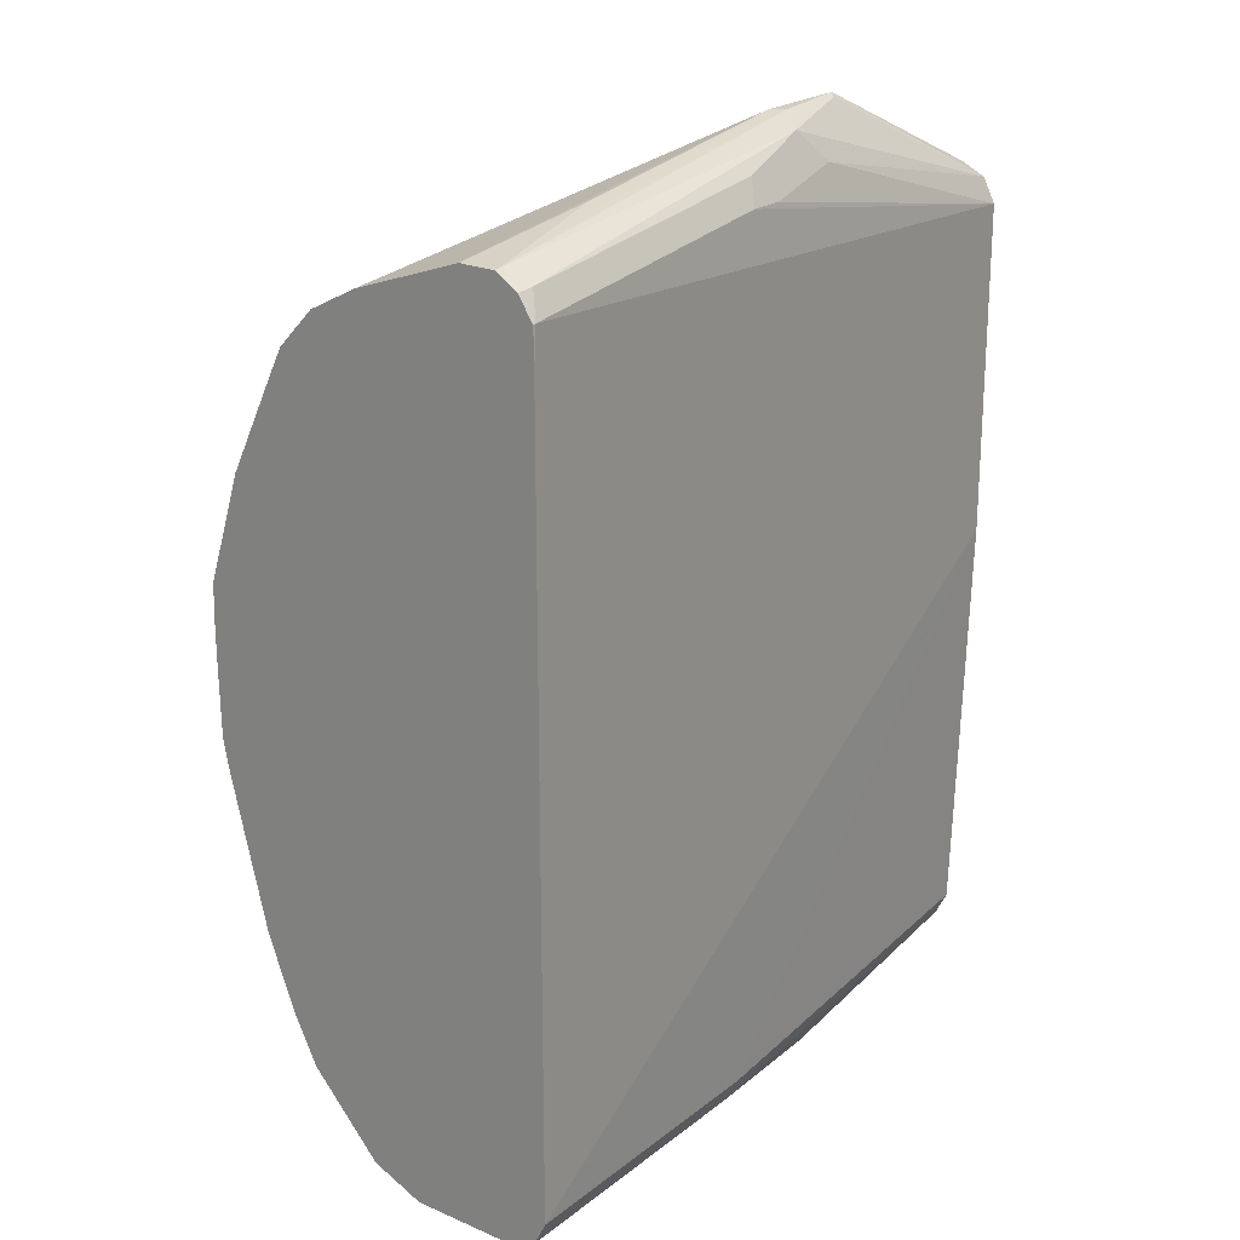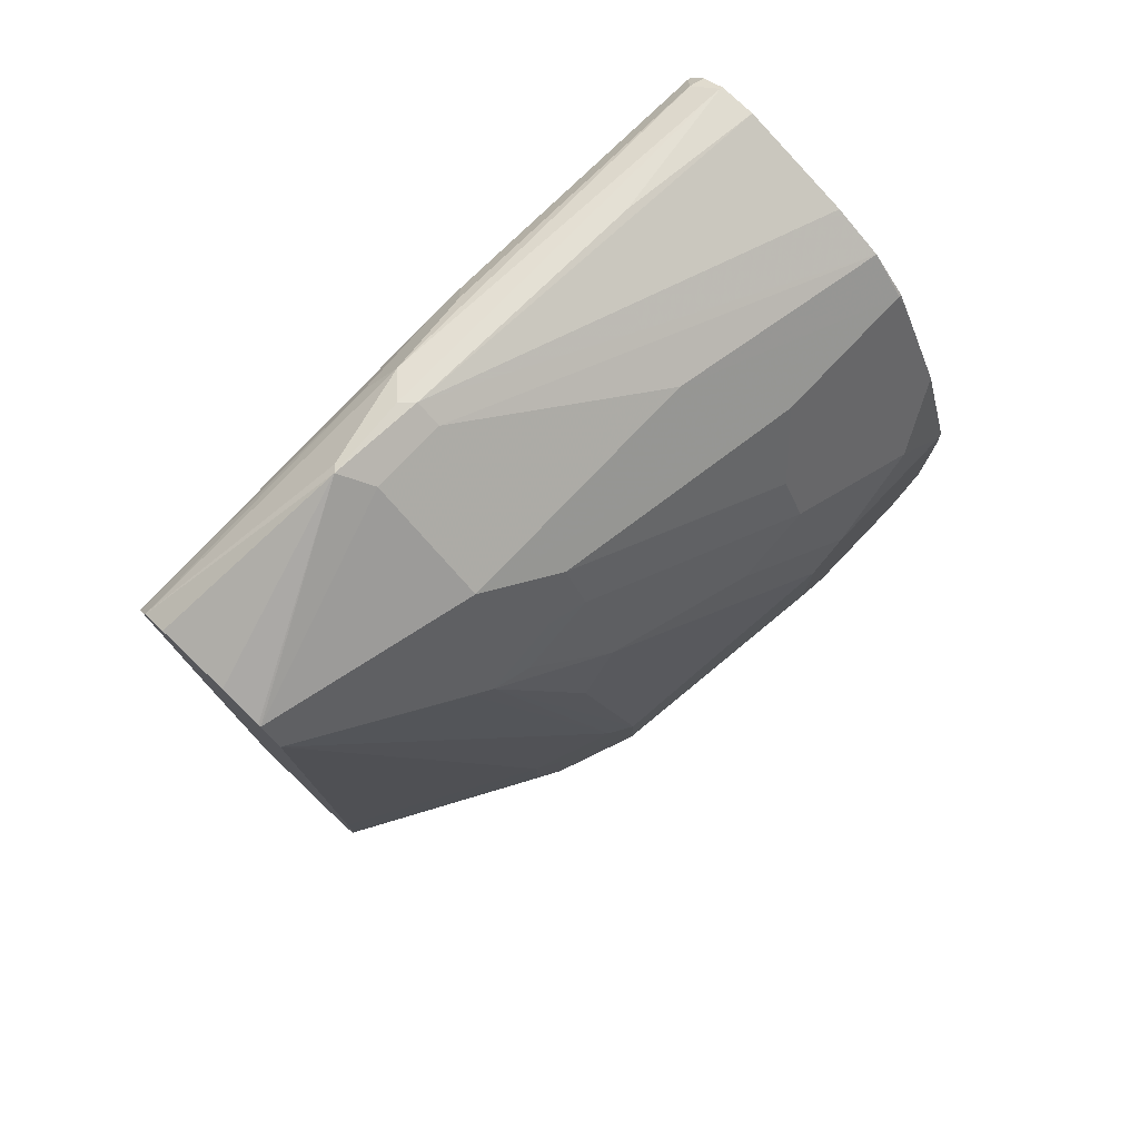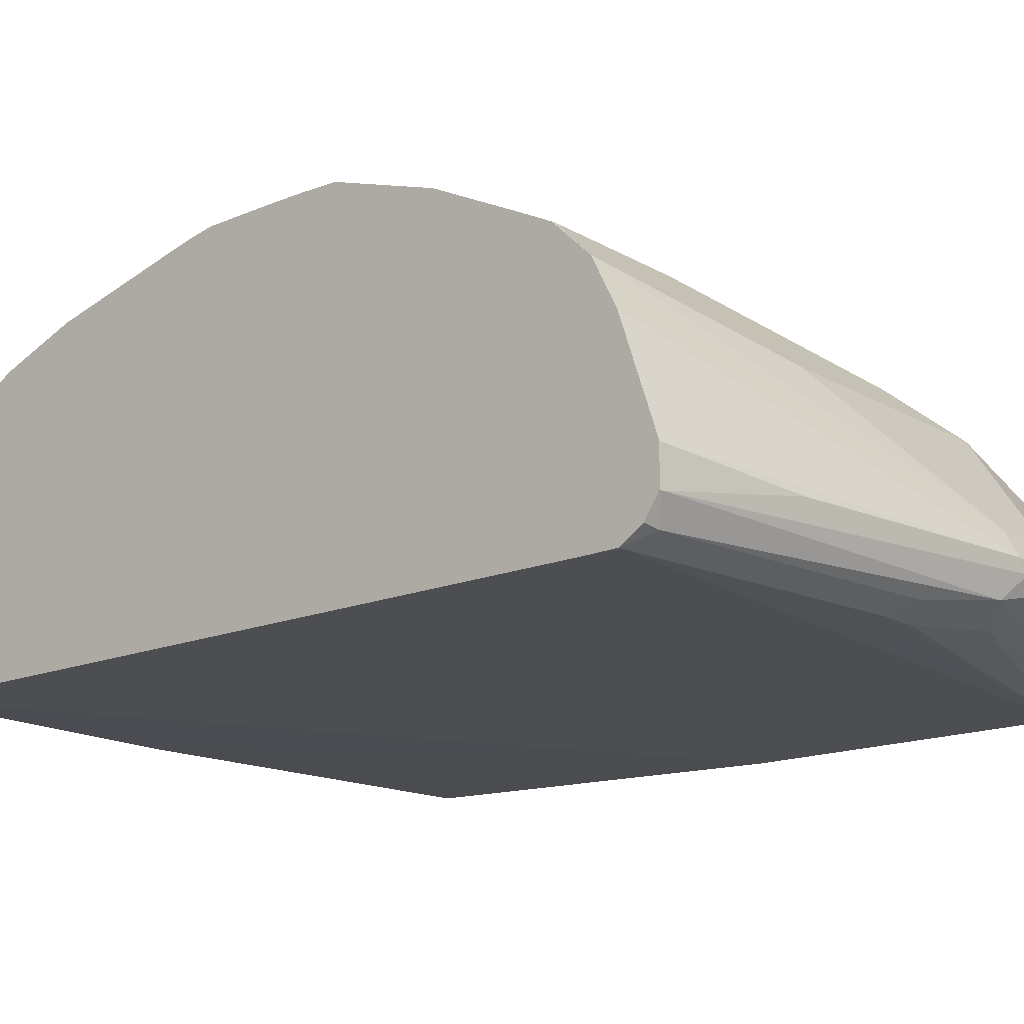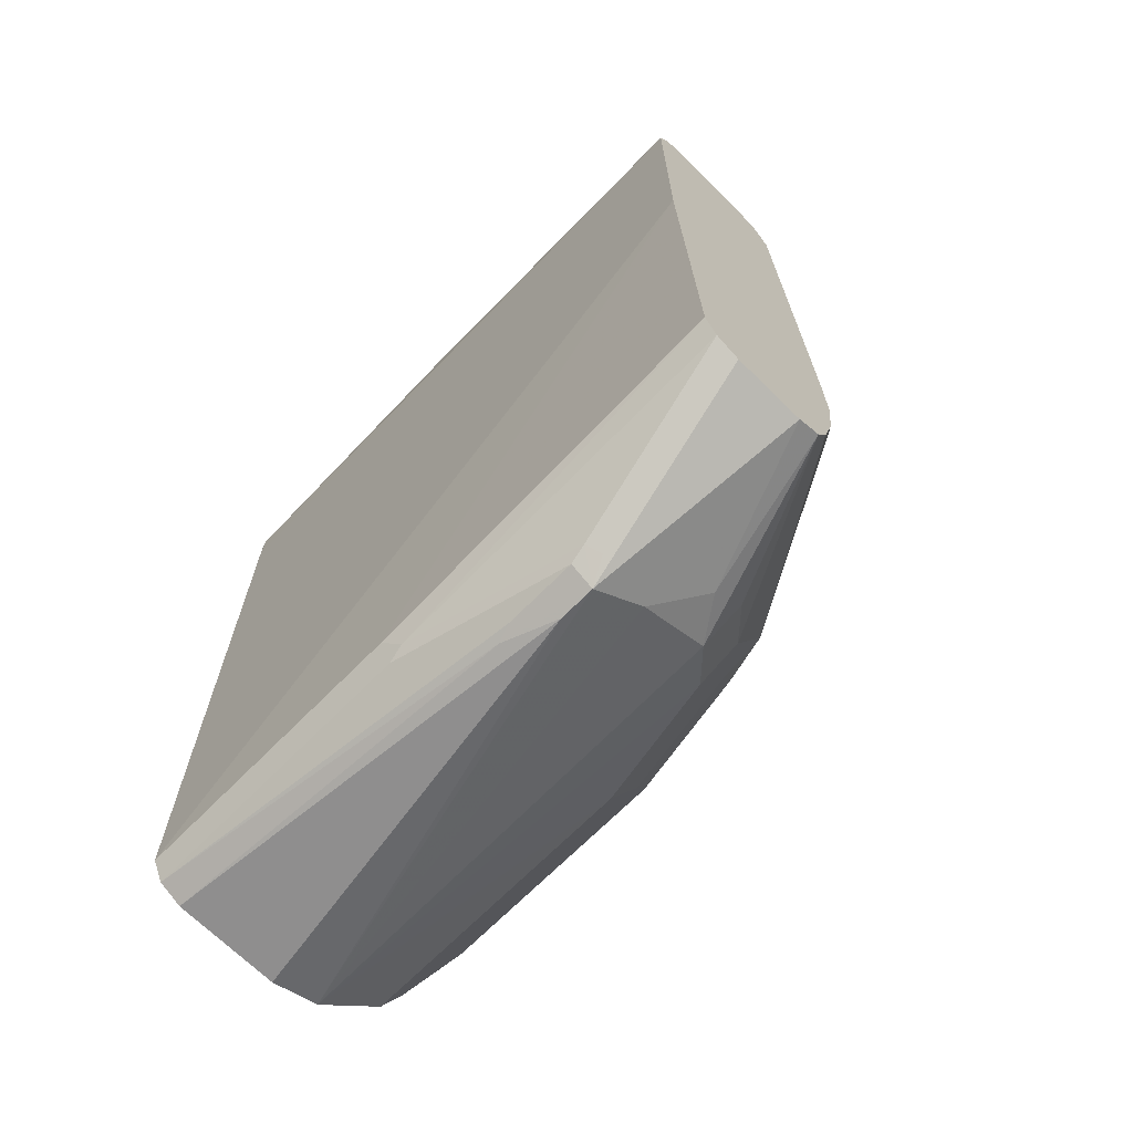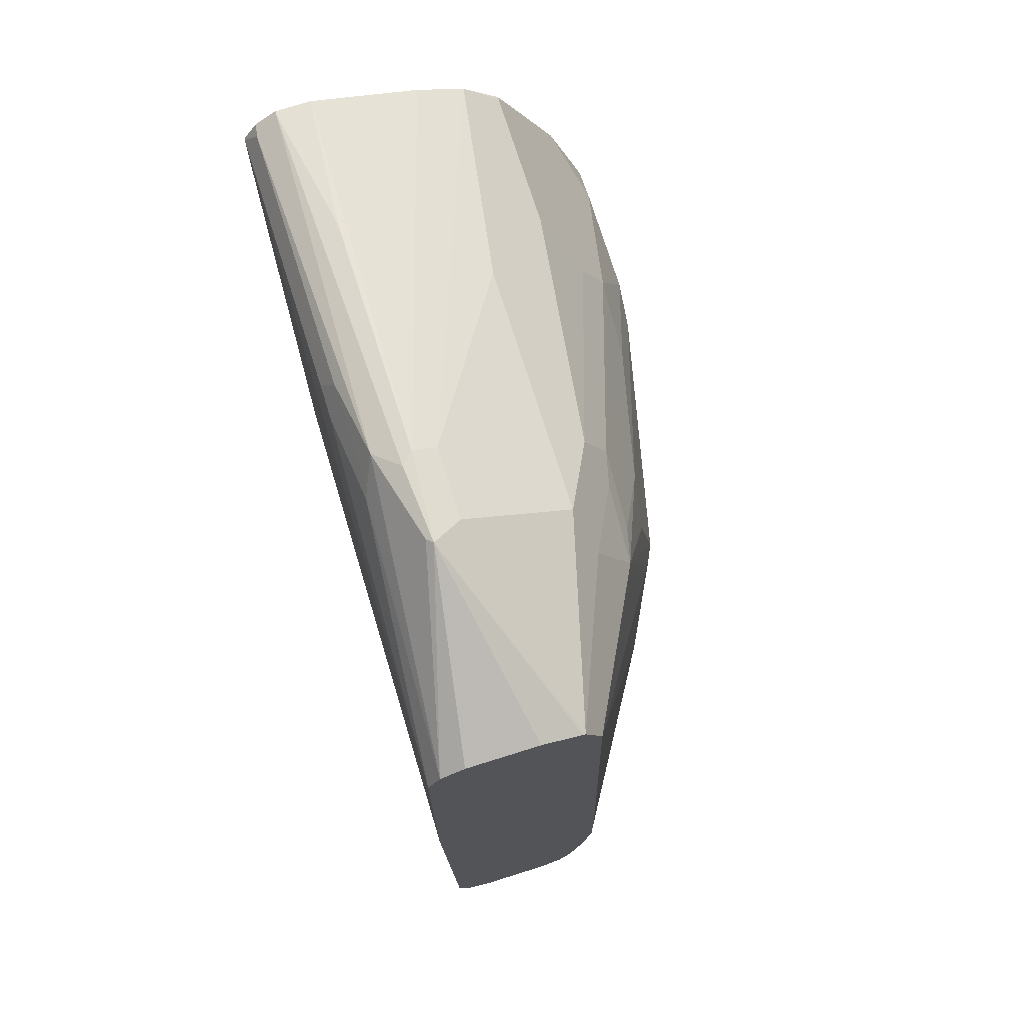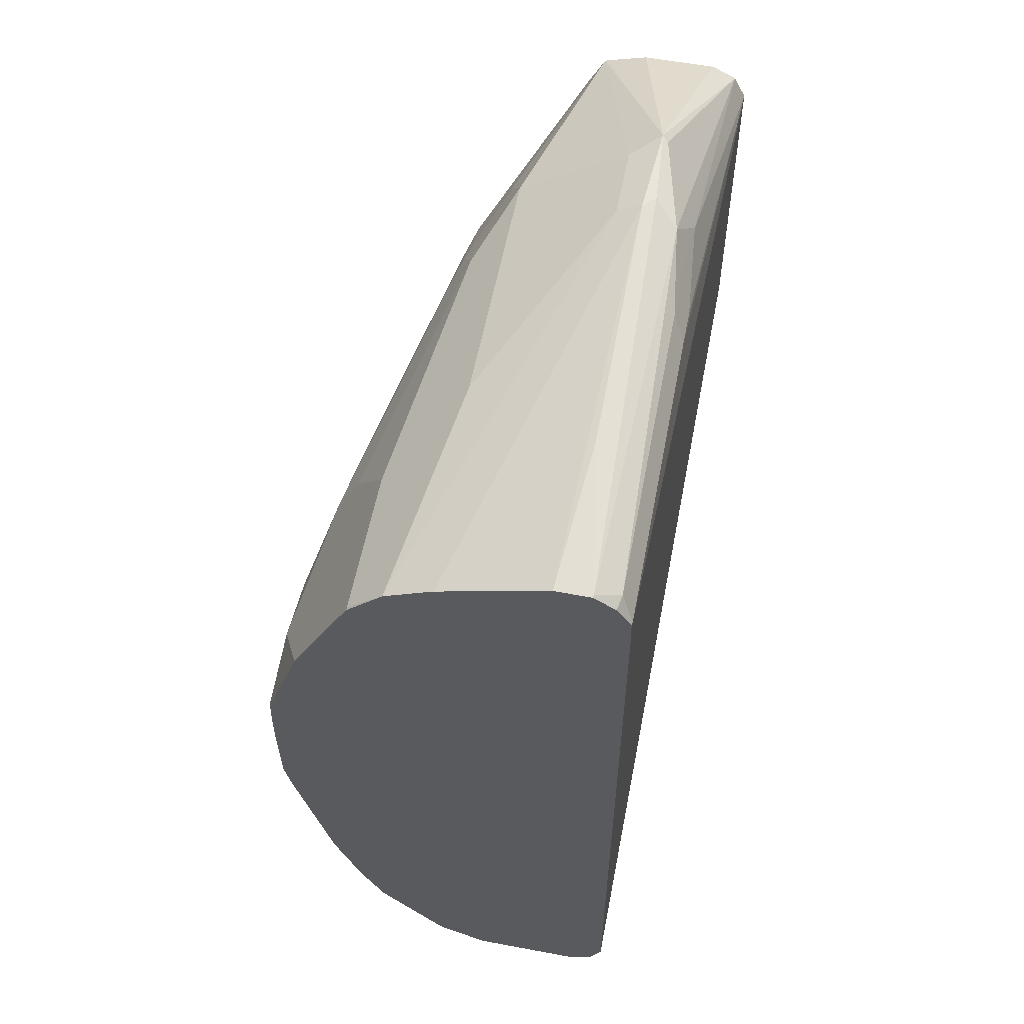
<metadata>
{"format":"obj","ext":"obj","renderer":"f3d","projection":"perspective","resolution":1024,"background":"white","views":[{"elev":21.4,"azim":-53.0,"up":"+Z"},{"elev":77.5,"azim":133.7,"up":"+Z"},{"elev":-16.3,"azim":-50.0,"up":"+Y"},{"elev":-68.9,"azim":45.4,"up":"+Z"},{"elev":72.5,"azim":72.6,"up":"+Z"},{"elev":57.3,"azim":-79.0,"up":"+Z"}]}
</metadata>
<code>
v -0.001297 -0.1987 -0.3252
v -0.001297 -0.2165 -0.3254
v 2.781e-05 -0.2167 -0.3252
v 0.07226 -0.2047 -0.3131
v 0.1987 -0.2047 -0.295
v -0.001297 -0.1445 -0.3432
v -0.001297 -0.2273 -0.3326
v 0.006025 -0.2288 -0.3312
v 0.1927 -0.2228 -0.3011
v 0.2047 -0.2107 -0.295
v 0.07829 -0.2107 -0.3131
v 0.2438 -0.2077 -0.2935
v 0.2348 -0.2047 -0.295
v 0.1987 -0.1927 -0.3011
v -0.001297 -0.1204 -0.3552
v -0.001297 -0.2345 -0.3435
v 2.781e-05 -0.2348 -0.3432
v 0.1445 -0.2348 -0.3252
v 0.1505 -0.2288 -0.3131
v 0.2047 -0.2288 -0.3131
v 0.3372 -0.2348 -0.3432
v 0.2408 -0.2107 -0.295
v 0.2348 -0.1927 -0.3011
v 0.3372 -0.2228 -0.3372
v 0.3372 -0.1867 -0.3372
v 0.3372 -0.1665 -0.3432
v 0.3372 -0.1652 -0.3439
v 0.1084 -0.1385 -0.3372
v 2.781e-05 -0.1024 -0.3733
v -0.001297 -0.1023 -0.3737
v -0.001297 -0.2348 -0.3613
v 0.3372 -0.2409 -0.3553
v 0.1626 -0.2348 -0.3252
v 0.2077 -0.2303 -0.3161
v 0.2348 -0.1385 -0.3372
v 0.3372 -0.1565 -0.3613
v 0.2529 -0.131 -0.359
v 0.07226 -0.1024 -0.3733
v 2.781e-05 -0.09031 -0.3974
v -0.001297 -0.07871 -0.4206
v -0.001297 -0.09612 -0.3858
v -0.001297 -0.2348 -0.7406
v 0.3372 -0.2409 -0.5178
v 0.2167 -0.1129 -0.3771
v 0.1987 -0.1204 -0.3552
v 0.2619 -0.1174 -0.3929
v 0.2529 -0.1129 -0.3952
v 0.3372 -0.1505 -0.6261
v 0.2468 -0.09634 -0.6081
v 0.2107 -0.07827 -0.5719
v 0.07226 -0.09031 -0.3974
v 0.09031 -0.0843 -0.4094
v 0.09031 -0.07226 -0.4335
v 0.0271 -0.05872 -0.4606
v -0.001297 -0.07226 -0.4335
v -0.001297 -0.2292 -0.7517
v 0.1445 -0.2348 -0.7406
v 0.3372 -0.2348 -0.7225
v 0.2348 -0.1084 -0.3974
v 0.1987 -0.1084 -0.3794
v 0.1987 -0.1144 -0.3673
v 0.2167 -0.09031 -0.4696
v 0.1987 -0.09031 -0.4335
v 0.1987 -0.07226 -0.578
v 0.3372 -0.1505 -0.6623
v 0.2468 -0.09634 -0.6442
v 0.2348 -0.09031 -0.6141
v 0.2107 -0.07827 -0.6081
v 0.1265 -0.07226 -0.4516
v 0.07226 -0.05421 -0.4877
v 2.781e-05 -0.05421 -0.4877
v -0.001297 -0.05485 -0.4864
v 0.1536 -0.2303 -0.7496
v -0.001297 -0.2288 -0.7526
v 0.1445 -0.2288 -0.7526
v 0.3372 -0.2308 -0.7305
v 0.1626 -0.07226 -0.5058
v 0.1445 -0.07226 -0.4696
v 0.1987 -0.07226 -0.6141
v 0.09031 -0.05421 -0.5058
v 0.2348 -0.09031 -0.6502
v 0.3372 -0.155 -0.6939
v -0.001297 -0.05421 -0.5058
v -0.001297 -0.05468 -0.4877
v 0.3372 -0.2288 -0.7345
v 0.2438 -0.2122 -0.7677
v -0.001297 -0.2167 -0.7586
v 0.1896 -0.2077 -0.7721
v 0.1987 -0.2107 -0.7706
v 0.2348 -0.2107 -0.7706
v 0.2167 -0.09031 -0.6683
v 0.1445 -0.07226 -0.6502
v 0.07226 -0.05421 -0.578
v 0.09031 -0.05421 -0.5599
v 0.2559 -0.1054 -0.6713
v 0.2438 -0.09936 -0.6773
v 0.3372 -0.1625 -0.7225
v 0.3341 -0.1535 -0.6954
v -0.001297 -0.05421 -0.5225
v 0.3372 -0.2167 -0.7406
v 0.2348 -0.1987 -0.7767
v 0.2468 -0.2047 -0.7706
v -0.001297 -0.1625 -0.7586
v 0.2167 -0.1987 -0.7767
v 0.2227 -0.1024 -0.6924
v 0.1505 -0.0843 -0.6743
v 0.1385 -0.07827 -0.6623
v 0.01808 -0.07226 -0.6502
v 0.01808 -0.05421 -0.578
v 0.2438 -0.1174 -0.7135
v 0.3372 -0.1686 -0.7345
v 2.781e-05 -0.05421 -0.5599
v -0.001297 -0.05448 -0.5407
v 0.3372 -0.1806 -0.7406
v -0.001297 -0.137 -0.748
v 0.2408 -0.1746 -0.7646
v 0.2227 -0.1204 -0.7285
v 0.1505 -0.1024 -0.7104
v 0.01205 -0.07827 -0.6623
v 0.1385 -0.09634 -0.6984
v -0.001297 -0.09161 -0.689
v -0.001297 -0.09031 -0.6864
v -0.001297 -0.07655 -0.6502
v -0.001297 -0.0585 -0.578
v 0.2619 -0.1355 -0.7315
v 0.2408 -0.1385 -0.7466
v 0.2619 -0.1535 -0.7496
v -0.001297 -0.0568 -0.5703
v -0.001297 -0.05485 -0.5599
v -0.001297 -0.1024 -0.7104
v -0.001297 -0.09634 -0.6984
f 70 112 99
f 70 109 112
f 70 93 109
f 70 94 93
f 70 80 94
f 69 80 70
f 68 81 79
f 65 82 81
f 64 94 80
f 65 81 66
f 64 80 77
f 70 99 83
f 69 78 80
f 70 83 71
f 79 91 92
f 71 84 72
f 73 85 76
f 73 75 86
f 73 86 85
f 74 87 88
f 74 88 89
f 74 89 90
f 74 90 75
f 75 90 86
f 77 80 78
f 79 81 91
f 64 79 94
f 79 92 93
f 71 83 84
f 63 78 69
f 47 63 59
f 62 78 63
f 79 93 94
f 46 50 47
f 47 62 63
f 47 50 64
f 47 64 62
f 48 65 66
f 48 66 49
f 49 66 81
f 49 81 67
f 49 67 50
f 50 67 81
f 50 81 68
f 50 68 79
f 50 79 64
f 53 63 69
f 53 69 70
f 53 70 54
f 53 61 60
f 53 60 59
f 53 59 63
f 54 70 71
f 54 71 55
f 55 71 72
f 56 73 57
f 56 74 75
f 56 75 73
f 57 73 58
f 58 73 76
f 62 77 78
f 62 64 77
f 81 82 95
f 115 130 118
f 81 96 91
f 105 117 118
f 105 118 106
f 107 118 120
f 107 120 121
f 107 121 119
f 108 119 122
f 108 122 123
f 108 123 124
f 108 124 109
f 109 124 112
f 110 111 125
f 110 125 126
f 110 126 117
f 111 114 127
f 111 127 126
f 111 126 125
f 112 124 128
f 112 128 129
f 112 129 113
f 114 116 127
f 115 117 126
f 115 126 116
f 45 53 52
f 115 118 117
f 116 126 127
f 118 130 131
f 118 131 120
f 119 121 122
f 120 131 121
f 105 110 117
f 81 95 96
f 103 115 104
f 101 115 116
f 82 97 98
f 82 98 96
f 82 96 95
f 85 86 100
f 86 90 101
f 86 101 102
f 86 102 100
f 87 103 104
f 87 104 88
f 88 104 101
f 88 101 90
f 88 90 89
f 91 96 105
f 91 105 106
f 91 106 92
f 92 106 118
f 92 118 107
f 92 107 119
f 92 119 108
f 92 108 109
f 92 109 93
f 96 98 97
f 96 97 110
f 96 110 105
f 97 111 110
f 99 112 113
f 100 102 101
f 100 101 114
f 101 104 115
f 101 116 114
f 45 61 53
f 40 54 55
f 44 60 61
f 2 8 3
f 3 9 10
f 3 10 11
f 3 11 4
f 3 8 9
f 4 11 10
f 4 10 5
f 5 10 12
f 5 12 13
f 5 13 23
f 5 23 14
f 5 14 15
f 5 15 6
f 2 7 8
f 7 16 8
f 8 18 19
f 8 19 9
f 8 16 17
f 9 19 20
f 9 20 21
f 9 21 22
f 9 22 12
f 9 12 10
f 12 23 13
f 12 22 21
f 12 21 24
f 12 24 25
f 12 25 26
f 8 17 18
f 1 7 2
f 1 16 7
f 1 31 16
f 1 2 3
f 1 3 4
f 1 4 5
f 1 5 6
f 1 6 15
f 1 15 30
f 1 30 41
f 1 41 40
f 1 40 55
f 1 55 72
f 1 72 84
f 1 84 83
f 1 83 99
f 1 99 113
f 44 61 45
f 1 129 128
f 1 128 124
f 1 124 123
f 1 123 122
f 1 122 121
f 1 121 131
f 1 131 130
f 1 130 115
f 1 115 103
f 1 103 87
f 1 87 74
f 1 74 56
f 1 56 42
f 1 42 31
f 12 26 27
f 12 27 23
f 1 113 129
f 14 35 28
f 29 38 51
f 29 51 39
f 29 39 40
f 29 40 41
f 29 41 30
f 31 42 43
f 31 43 32
f 32 34 33
f 35 37 44
f 35 44 45
f 35 45 38
f 36 46 47
f 36 47 37
f 28 38 29
f 36 48 49
f 36 50 46
f 37 47 44
f 38 45 52
f 38 52 53
f 38 53 51
f 39 51 40
f 40 51 53
f 42 56 57
f 42 57 43
f 43 57 58
f 44 47 59
f 44 59 60
f 14 23 35
f 36 49 50
f 28 35 38
f 40 53 54
f 27 36 37
f 14 28 15
f 27 37 35
f 15 29 30
f 15 28 29
f 16 31 17
f 17 31 32
f 18 33 20
f 18 20 19
f 18 32 33
f 20 33 34
f 20 34 21
f 21 34 32
f 21 32 43
f 21 43 58
f 17 32 18
f 21 76 85
f 21 58 76
f 21 26 25
f 21 27 26
f 21 25 24
f 21 48 36
f 23 27 35
f 21 65 48
f 21 36 27
f 21 82 65
f 21 97 82
f 21 111 97
f 21 114 111
f 21 100 114
f 21 85 100

</code>
